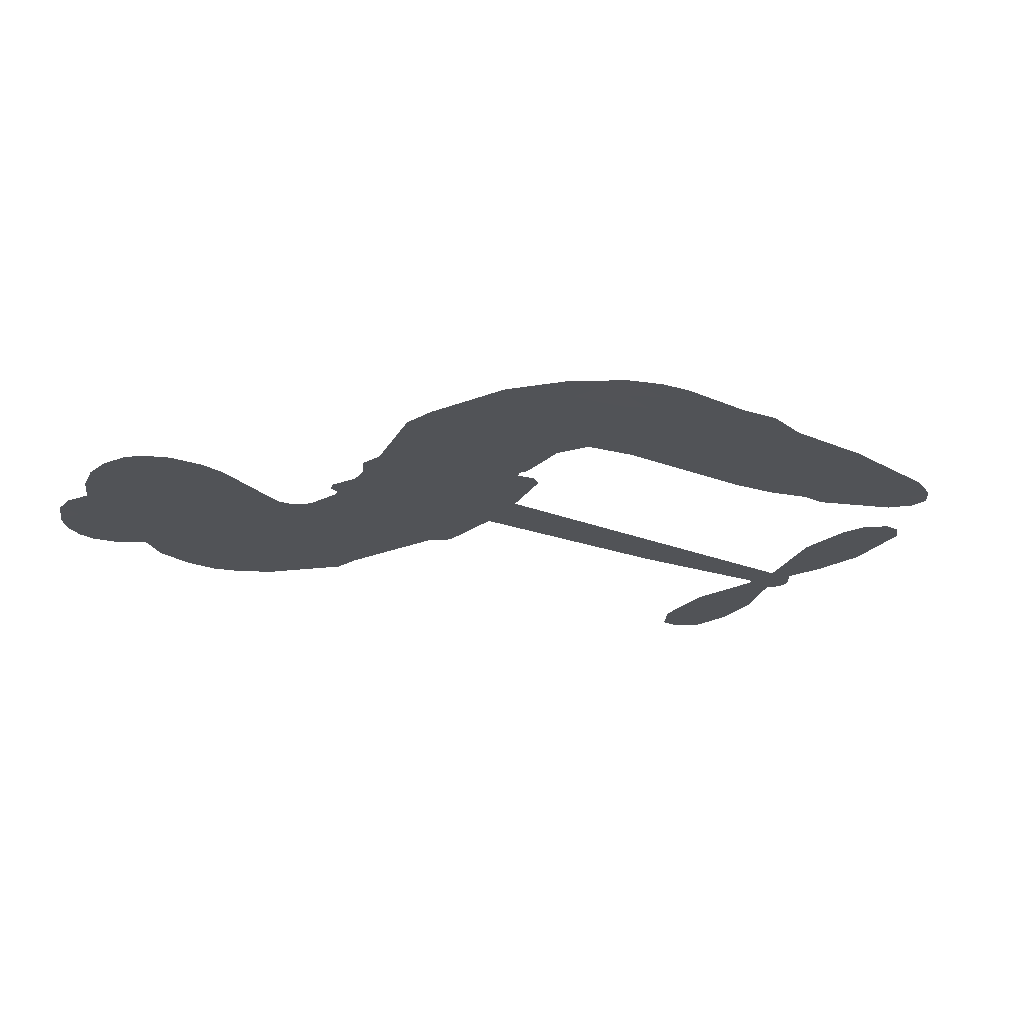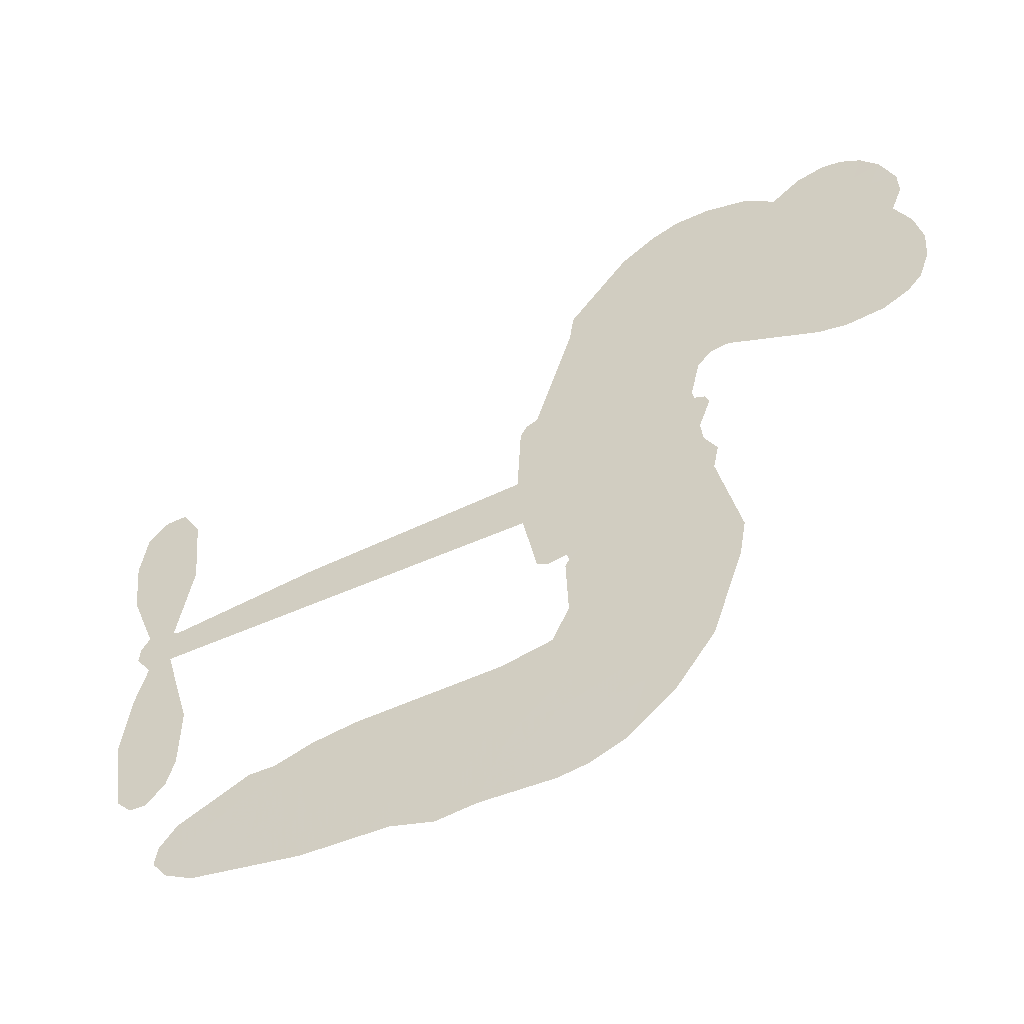
<metadata>
{"format":"obj","ext":"obj","renderer":"f3d","projection":"perspective","resolution":1024,"background":"white","views":[{"elev":-22.2,"azim":-35.4,"up":"+Z"},{"elev":-49.6,"azim":-153.1,"up":"+Y"}]}
</metadata>
<code>
v -3737 912.9 0.2257
v -3725 961.6 0.2142
v -3702 1006 0.1893
v -3719 1043 0.1564
v -3717 1079 0.1258
v -3696 1127 0
v -3671 1156 0.102
v -3642 1173 0.135
v -3614 1178 0.1547
v -3574 1170 0.1819
v -3533 1142 0.2241
v -3490 1174 0.2597
v -3429 1190 0.2811
v -3378 1190 0.2947
v -3338 1177 0.3046
v -3287 1147 0.3194
v -3200 1053 0.357
v -3193 1011 0.3705
v -3138 846.6 0.4716
v -3121 839.4 0.486
v -3111 824.6 0.5
v -3106 718.4 0.5272
v -2776 704.5 0.6118
v -2552 681.6 0.6795
v -2544 686.6 0.6864
v -2568 801.6 0.7179
v -2558 910.6 0.7338
v -2530 954.2 0.7382
v -2498 953.1 0.741
v -2468 927.6 0.75
v -2457 865.6 0.73
v -2465 784.6 0.7164
v -2502 692.6 0.6913
v -2489 673.6 0.6867
v -2487 653.6 0.6845
v -2510 623.6 0.6806
v -2492 566.6 0.6797
v -2479 482.6 0.6797
v -2496 370.6 0.6797
v -2518 348.8 0.6797
v -2542 347.8 0.6797
v -2570 374.6 0.6797
v -2583 412.6 0.6797
v -2585 499.6 0.6797
v -2545 630.5 0.6784
v -3114 631.2 0.5463
v -3134 537.6 0.5748
v -3150 527.8 0.5774
v -3178 533.4 0.5876
v -3182 522.6 0.6008
v -3176 511.6 0.6103
v -3180 427.6 0.669
v -3155 379.9 0.7013
v -3082 365.6 0.6935
v -2867 360.4 0.5832
v -2802 351.2 0.546
v -2746 333.7 0.5055
v -2708 334.5 0.4795
v -2602 287.2 0.3786
v -2576 257.6 0.324
v -2572 231.6 0.25
v -2594 204.9 0.3476
v -2636 183.9 0.4048
v -2799 157.7 0.5381
v -2927 154.4 0.6229
v -2991 136.6 0.662
v -3050 142.9 0.6969
v -3158 138.7 0.7854
v -3201 144.9 0.8353
v -3250 164.1 1
v -3318 215.6 0.7852
v -3375 289.6 0.7241
v -3420 414.6 0.6592
v -3430 465.6 0.64
v -3397 597.6 0.5732
v -3405 633.6 0.5548
v -3386 663.6 0.5366
v -3383 693.6 0.5138
v -3400 736.6 0.488
v -3394 750.5 0.4836
v -3378 756.7 0.475
v -3376 769.6 0.4601
v -3389 824.6 0.3966
v -3410 844.7 0.3579
v -3437 847.4 0.3262
v -3566 792.8 0.2586
v -3607 784.6 0.2511
v -3661 788.9 0.2439
v -3699 806.9 0.2394
v -3719 828.6 0.2368
v -3734 868.6 0.2319
v -2829 630.8 0.5994
v -2539 670.3 0.682
v -3354 759 0.4707
v -3199 536.2 0.5938
v -3178 469.6 0.6381
v -3379 736.1 0.4874
v -3141 816 0.4858
v -3124 584.4 0.5622
v -2687 630.7 0.6359
v -2522 684.3 0.688
v -2616 630.6 0.6569
v -2580 630.5 0.6682
v -3391 715.1 0.4976
v -3185 559.4 0.5788
v -2556 744.1 0.7066
v -2514 657.8 0.6836
v -2529 719.5 0.6984
v -2609 239.3 0.3594
v -2531 383.9 0.6797
v -3346 802.5 0.4356
v -3199 506 0.6142
v -3364 713.3 0.5014
v -3671 854.4 0.2382
v -3618 1126 0.1552
v -3418 893.9 0.3324
v -3108 771.5 0.5019
v -3156 555.9 0.574
v -2664 693.1 0.6416
v -2608 687.3 0.6585
v -3233 572.5 0.5787
v -3193 836.7 0.4567
v -3342 673.9 0.5268
v -3364 871.3 0.378
v -3166 599.4 0.5604
v -2564 654.9 0.6737
v -3252 520.3 0.6088
v -2595 658.3 0.6633
v -2628 661.4 0.6528
v -3357 624.9 0.5563
v -2725 266.7 0.4835
v -2565 565 0.6798
v -2515 914.1 0.7367
v -2484 738.6 0.7065
v -2487 426.6 0.6797
v -3654 1058 0.1614
v -2651 630.6 0.6462
v -2726 303.1 0.4878
v -2534 591.5 0.6796
v -2790 283.7 0.5314
v -2655 310.8 0.436
v -2688 285.6 0.4558
v -3381 1113 0.2996
v -3168 218.1 0.7746
v -3695 893.4 0.2303
v -3599 855.4 0.2508
v -3657 1119 0.111
v -3273 766.5 0.4757
v -3245 451.3 0.6496
v -2563 856.1 0.7265
v -2518 757.8 0.709
v -3683 1036 0.1686
v -3638 986.2 0.2103
v -3649 1022 0.189
v -3580 1022 0.2197
v -3615 1046 0.1922
v -2717 170.8 0.4788
v -2647 265.5 0.4135
v -3368 1151 0.2993
v -3271 1020 0.3529
v -3174 176.9 0.8021
v -3592 818.9 0.2536
v -3501 820.1 0.2803
v -3635 829.4 0.2454
v -3315 774.2 0.4638
v -3208 449.8 0.6517
v -3229 393.3 0.6851
v -3613 1011 0.2092
v -3583 954.2 0.2398
v -3563 1085 0.2106
v -3623 1086 0.1665
v -3415 1145 0.2852
v -3329 1117 0.3145
v -3231 1026 0.3597
v -3104 140.8 0.7377
v -3218 204.2 0.8371
v -3319 727.6 0.4939
v -3280 844.2 0.4282
v -3582 1056 0.2071
v -3531 1042 0.2406
v -3243 1100 0.3381
v -3353 837.3 0.4059
v -3141 193.1 0.7629
v -3107 251.7 0.7213
v -3307 814.1 0.4387
v -3257 1060 0.3449
v -3165 928.6 0.4135
v -3323 855.2 0.4069
v -3289 1093 0.329
v -3315 935.7 0.3697
v -3240 951.6 0.3864
v -3330 896.6 0.3811
v -3225 987.6 0.3747
v -3276 898 0.4007
v -3376 937 0.3427
v -3179 969.6 0.3907
v -3363 905.3 0.3617
v -3203 938.7 0.4009
v -3234 908.6 0.408
v -3194 897.9 0.4239
v -3224 867.1 0.4322
v -3151 887.6 0.4395
v -3238 822.2 0.4521
v -3179 867.4 0.4445
v -3395 872.7 0.3566
v -3230 541.6 0.5947
v -3262 553.6 0.5908
v -3281 614.7 0.5591
v -3316 519.4 0.6117
v -2483 892.7 0.7369
v -2521 870.8 0.7299
v -2528 825.4 0.722
v -3636 903.8 0.2361
v -3636 866.6 0.2418
v -3190 740.7 0.5029
v -3680 965.6 0.211
v -3486 893.5 0.2908
v -3191 391.3 0.6893
v -3213 324.9 0.7251
v -3183 351.8 0.7096
v -3218 359.9 0.705
v -3283 356.6 0.7037
v -3249 338.3 0.7171
v -3157 292.4 0.7315
v -3298 288.2 0.7473
v -3180 317.8 0.7248
v -3208 270.2 0.7615
v -3135 335.5 0.71
v -3281 320.2 0.7274
v -3398 352.1 0.6901
v -3252 283.8 0.7569
v -3573 1127 0.1933
v -3593 1100 0.1846
v -3453 1159 0.2717
v -3488 1128 0.2538
v -3447 1116 0.2745
v -3482 1071 0.2617
v -3312 1162 0.3118
v -3338 1147 0.3078
v -3218 171.9 0.8842
v -3268 211.2 0.8518
v -3538 986.9 0.2505
v -3265 1124 0.3281
v -3349 1040 0.3236
v -3316 639.5 0.5464
v -3323 593.4 0.5721
v -3258 685.6 0.5222
v -3300 678.9 0.5242
v -3274 651.6 0.5395
v -3231 623.8 0.5533
v -3354 452.8 0.6463
v -2534 790.1 0.7155
v -2498 802.7 0.7185
v -2461 825.1 0.7232
v -2491 848.6 0.7269
v -3663 886.3 0.2347
v -3669 926.4 0.2253
v -3632 945.1 0.2266
v -3144 743.1 0.5093
v -3203 788.3 0.4783
v -3671 997.3 0.1974
v -3452 880.3 0.3121
v -3452 929.2 0.3038
v -3469 833.8 0.2987
v -3547 846.9 0.2655
v -3498 857.8 0.2851
v -3531 889 0.2703
v -3513 939.4 0.2714
v -3200 235.3 0.7878
v -3168 256 0.7543
v -3240 244.4 0.7952
v -3281 250.5 0.7847
v -3113 296.3 0.7124
v -2974 363 0.6428
v -3097 330.9 0.7002
v -3070 298.2 0.6932
v -3028 364.3 0.6703
v -3063 255.1 0.6962
v -3082 218.3 0.7136
v -2994 288.9 0.6548
v -3059 334.8 0.6848
v -3117 218.5 0.7373
v -3064 181.3 0.7058
v -3034 282.2 0.6767
v -3018 323.3 0.666
v -3016 177.6 0.6752
v -2980 324.8 0.6458
v -3005 233.2 0.6647
v -2923 281.2 0.6146
v -3043 221.2 0.6883
v -2920 361.7 0.6131
v -2958 295 0.6342
v -2970 255.2 0.6426
v -2927 321.7 0.6166
v -2960 199.8 0.6397
v -2874 306.1 0.5857
v -3118 372.8 0.7027
v -3522 1100 0.2353
v -3549 1016 0.2374
v -3570 990.9 0.2343
v -3517 1012 0.2548
v -3497 1040 0.2592
v -3499 976.6 0.2708
v -3435 1029 0.2913
v -3481 1008 0.2734
v -3456 972.2 0.2928
v -3416 954.1 0.3173
v -3405 923.6 0.3315
v -3376 992.1 0.3253
v -3423 992.1 0.3044
v -3327 1076 0.3226
v -3367 1075 0.3098
v -3308 1039 0.337
v -3415 1079 0.291
v -3392 1040 0.3071
v -3329 996.8 0.3424
v -3289 578.8 0.5786
v -3319 556.5 0.5919
v -3413 531.6 0.6113
v -3361 570.4 0.5866
v -3405 564.6 0.5936
v -3380 540.7 0.6036
v -3384 491.7 0.628
v -3252 599.1 0.5663
v -3204 596.8 0.5645
v -3188 640 0.5454
v -3394 445.6 0.6483
v -3326 336.2 0.7103
v -3706 930.9 0.2217
v -3144 779.6 0.4951
v -3240 784.6 0.472
v -3271 804.8 0.4535
v -3236 738.5 0.4968
v -3174 808 0.4769
v -3533 806.4 0.2675
v -3484 925.6 0.2876
v -3547 952.2 0.2543
v -3567 913.5 0.2533
v -3603 921.9 0.2406
v -2981 171 0.6543
v -2927 234.1 0.6182
v -3513 1069 0.2449
v -3449 1082 0.2761
v -3350 964.9 0.3446
v -3345 491.4 0.6271
v -3299 459.7 0.6437
v -3421 498.6 0.6271
v -3151 633.6 0.5475
v -3129 676.6 0.5353
v -3221 664.5 0.5342
v -3178 689.1 0.5264
v -3175 770.1 0.4925
v -3276 724 0.4999
v -3569 876.6 0.2572
v -2920 194.3 0.6153
v -2863 156.1 0.5793
v -2856 227.2 0.5739
v -2895 155.2 0.6006
v -2880 192.5 0.5895
v -2838 189.7 0.5625
v -2892 226.1 0.5968
v -2875 264.3 0.5858
v -2802 230.6 0.538
v -2835 284.2 0.561
v -2812 314.7 0.5482
v -2777 316.6 0.525
v -2834 355.8 0.5649
v -2971 631 0.5668
v -2941 711.5 0.5732
v -3147 707.5 0.5228
v -3215 704.2 0.5162
v -2802 194.1 0.5385
v -2751 212.7 0.5021
v -2758 164.3 0.5102
v -2686 236.2 0.4493
v -2845 323.6 0.569
v -3043 631.1 0.5522
v -2721 231.7 0.4787
v -2676 177.4 0.4437
v -2700 203.6 0.4618
v -2661 210.3 0.4252
v -3023 715 0.5547
v -3099 687.1 0.5374
v -3064 716.7 0.5441
v -2537 433.7 0.6797
v -2508 458.4 0.6797
v -2528 512.8 0.6797
v -2584 456.1 0.6797
v -2546 473.9 0.6797
v -3680 1087 0.1157
v -3232 487.6 0.6274
v -3271 486.4 0.6288
v -3276 937 0.3826
v -3271 978.2 0.3671
v -3257 869.6 0.4213
v -3347 252.6 0.7518
v -3337 289.9 0.7348
v -2894 336.6 0.5978
v -3365 397.6 0.6725
v -3321 382.3 0.685
v -3277 406.2 0.6748
v -3332 420 0.6639
v -3248 419.3 0.6685
v -3301 427.6 0.6614
v -2831 250 0.5572
v -2764 251.9 0.5116
v -2756 285.5 0.5075
v -3045 675.9 0.5506
v -3078 631.2 0.5468
v -3007 655.9 0.5592
v -2982 713.2 0.564
v -2900 630.9 0.5828
v -2968 673.2 0.5674
v -2936 631 0.5747
v -2858 708 0.5922
v -2918 672.4 0.5786
v -2874 666.7 0.5888
v -2899 709.7 0.5826
v -2865 630.9 0.591
v -2485 524.6 0.6797
v -2528 551.8 0.6797
v -2575 532.3 0.6797
v -3306 970 0.3594
v -3409 383.3 0.6737
v -3359 358.3 0.6931
v -3387 320.8 0.7075
v -3354 318.5 0.7149
v -3076 663.9 0.545
v -2720 698.8 0.6259
v -2694 669 0.6334
v -2758 630.8 0.6169
v -2723 630.7 0.6262
v -2740 665.6 0.6213
v -2781 664.3 0.6111
v -2817 706.3 0.6019
v -2834 670.4 0.5981
v -3100 186.9 0.7309
v -3131 160.4 0.7601
f 112 206 391
f 186 160 174
f 75 130 76
f 203 122 201
f 105 121 206
f 45 107 93
f 51 50 112
f 123 78 77
f 89 88 114
f 125 118 99
f 1 91 145
f 162 164 87
f 25 108 106
f 43 42 110
f 80 79 97
f 126 93 24
f 58 138 142
f 179 299 180
f 128 129 102
f 105 125 325
f 52 166 167
f 143 159 172
f 240 176 70
f 142 138 131
f 176 240 161
f 223 231 219
f 59 158 109
f 95 112 50
f 117 21 98
f 113 94 97
f 97 104 113
f 104 78 113
f 349 383 22
f 166 112 391
f 105 95 49
f 74 73 327
f 51 112 96
f 82 94 111
f 107 34 101
f 52 218 53
f 323 345 322
f 203 260 122
f 90 89 114
f 167 221 218
f 145 256 257
f 91 90 114
f 298 232 170
f 98 19 334
f 282 183 437
f 77 76 130
f 4 3 152
f 152 5 4
f 56 365 366
f 45 126 103
f 115 9 8
f 8 7 147
f 45 139 36
f 106 151 252
f 147 7 6
f 381 158 375
f 114 145 91
f 246 208 245
f 136 154 156
f 10 9 115
f 19 122 334
f 205 83 124
f 17 174 18
f 84 205 116
f 165 111 94
f 182 83 111
f 162 146 164
f 239 15 159
f 206 207 127
f 129 137 102
f 236 234 235
f 350 250 326
f 172 159 14
f 180 302 342
f 126 45 93
f 322 318 320
f 239 238 15
f 211 150 212
f 5 152 390
f 136 152 154
f 25 93 101
f 31 30 210
f 107 45 36
f 124 192 197
f 161 183 144
f 119 430 137
f 120 119 129
f 296 364 376
f 359 361 355
f 287 274 285
f 363 373 406
f 276 285 281
f 50 49 95
f 53 218 220
f 275 54 297
f 49 48 118
f 126 128 103
f 274 287 294
f 58 57 138
f 78 123 113
f 407 406 131
f 118 105 49
f 375 158 142
f 68 161 69
f 61 109 62
f 421 139 132
f 109 60 59
f 166 52 96
f 423 394 160
f 60 109 61
f 348 349 351
f 85 84 116
f 141 58 142
f 162 87 86
f 43 110 385
f 134 32 151
f 386 385 135
f 110 42 41
f 110 135 385
f 102 103 128
f 57 366 407
f 40 110 41
f 40 39 110
f 421 387 420
f 119 137 129
f 141 158 59
f 37 36 139
f 105 206 95
f 47 118 48
f 94 81 97
f 95 206 112
f 430 433 432
f 432 100 430
f 413 416 369
f 82 81 94
f 177 165 94
f 98 20 19
f 98 21 20
f 97 79 104
f 63 62 109
f 108 151 106
f 117 330 259
f 210 133 211
f 93 107 101
f 83 82 111
f 259 22 117
f 348 99 46
f 47 99 118
f 24 93 25
f 132 139 45
f 35 34 107
f 126 24 128
f 101 34 33
f 118 125 105
f 130 123 77
f 115 8 147
f 128 24 120
f 108 101 33
f 27 133 28
f 108 33 134
f 255 253 254
f 185 111 165
f 28 133 29
f 133 30 29
f 129 128 120
f 110 39 135
f 159 15 14
f 145 114 256
f 193 160 394
f 101 108 25
f 389 388 385
f 36 35 107
f 168 154 153
f 81 80 97
f 372 373 363
f 151 108 134
f 214 114 164
f 145 257 329
f 163 265 335
f 179 233 171
f 390 6 5
f 147 390 171
f 113 123 177
f 177 123 248
f 209 346 392
f 397 396 225
f 261 154 152
f 27 150 211
f 253 252 151
f 152 136 390
f 3 2 216
f 168 169 300
f 261 152 3
f 168 156 154
f 261 153 154
f 234 236 172
f 179 156 155
f 147 171 115
f 64 374 372
f 375 380 381
f 141 142 158
f 142 131 375
f 172 14 13
f 143 173 239
f 308 205 197
f 196 198 187
f 283 175 67
f 161 144 176
f 264 266 163
f 214 146 213
f 85 262 264
f 262 85 116
f 114 88 164
f 87 164 88
f 177 94 113
f 332 148 331
f 112 166 96
f 166 149 403
f 346 209 345
f 223 219 221
f 169 168 153
f 155 156 168
f 265 162 86
f 162 265 146
f 179 180 170
f 11 10 232
f 136 156 171
f 171 156 179
f 12 234 13
f 172 13 234
f 173 311 189
f 189 311 313
f 16 173 189
f 200 198 199
f 288 280 284
f 183 282 144
f 270 184 224
f 70 176 241
f 245 248 123
f 148 165 177
f 188 194 192
f 188 182 185
f 179 155 299
f 179 170 233
f 299 300 242
f 301 302 180
f 188 192 124
f 17 181 186
f 83 182 124
f 438 161 68
f 437 283 279
f 288 290 286
f 220 226 228
f 332 165 148
f 188 185 178
f 17 186 174
f 189 186 181
f 174 193 18
f 185 182 111
f 202 187 200
f 182 188 124
f 16 189 243
f 311 173 312
f 189 313 186
f 194 190 192
f 18 193 196
f 194 188 178
f 190 195 197
f 160 193 174
f 198 196 193
f 122 204 201
f 393 194 199
f 160 313 316
f 304 314 343
f 190 197 192
f 198 193 191
f 197 195 308
f 199 191 393
f 198 191 199
f 395 194 178
f 198 200 187
f 201 200 199
f 204 19 202
f 395 199 194
f 201 395 203
f 332 178 185
f 204 202 200
f 260 331 333
f 201 204 200
f 19 204 122
f 83 205 84
f 197 205 124
f 207 206 121
f 206 127 391
f 324 317 207
f 130 320 246
f 250 350 249
f 123 130 245
f 127 207 209
f 207 121 324
f 30 133 210
f 133 27 211
f 150 26 212
f 210 211 255
f 252 212 26
f 253 255 212
f 146 354 339
f 258 153 216
f 146 214 164
f 256 214 213
f 353 247 333
f 348 46 349
f 2 1 329
f 216 257 258
f 307 263 308
f 354 267 338
f 52 167 218
f 221 220 218
f 221 167 223
f 269 270 227
f 219 226 220
f 53 220 228
f 167 222 223
f 219 220 221
f 402 400 404
f 328 225 229
f 222 229 223
f 269 227 271
f 226 227 224
f 224 273 228
f 397 72 396
f 71 70 241
f 227 226 219
f 226 224 228
f 223 229 231
f 144 269 176
f 273 224 184
f 297 53 228
f 399 251 327
f 231 229 225
f 400 402 399
f 426 427 425
f 71 241 272
f 219 231 227
f 10 115 232
f 233 115 171
f 170 232 233
f 115 233 232
f 11 235 12
f 234 12 235
f 11 232 298
f 236 143 172
f 235 11 298
f 235 237 343
f 299 301 180
f 237 302 304
f 143 239 159
f 173 16 238
f 173 238 239
f 70 69 240
f 161 240 69
f 176 269 271
f 271 231 272
f 338 268 337
f 262 263 217
f 314 312 143
f 189 181 243
f 316 313 244
f 246 245 130
f 249 248 245
f 319 322 321
f 318 207 317
f 250 249 208
f 215 260 333
f 249 245 208
f 248 247 353
f 250 208 324
f 247 248 249
f 325 250 324
f 325 326 250
f 230 399 424
f 400 222 401
f 106 252 26
f 253 151 32
f 255 254 31
f 212 252 253
f 210 255 31
f 253 32 254
f 212 255 211
f 214 256 114
f 257 256 213
f 257 213 258
f 216 2 329
f 339 258 213
f 169 153 258
f 330 117 98
f 326 351 350
f 331 260 203
f 259 330 352
f 3 216 261
f 153 261 216
f 263 262 116
f 266 264 262
f 310 304 305
f 301 242 303
f 265 266 267
f 266 262 217
f 267 266 217
f 265 163 266
f 268 267 217
f 268 338 267
f 263 336 217
f 268 303 337
f 270 269 144
f 227 231 271
f 270 144 282
f 227 270 224
f 272 231 225
f 176 271 241
f 272 225 396
f 241 271 272
f 184 278 276
f 228 273 275
f 276 284 285
f 285 274 277
f 273 276 275
f 284 276 278
f 184 276 273
f 54 275 281
f 175 283 437
f 276 281 275
f 279 184 282
f 278 184 279
f 437 279 282
f 290 288 284
f 376 398 296
f 277 54 281
f 282 184 270
f 438 183 161
f 66 286 67
f 67 286 283
f 279 290 278
f 284 280 285
f 285 280 287
f 277 281 285
f 340 65 295
f 278 290 284
f 292 287 280
f 294 287 292
f 340 286 66
f 341 293 295
f 292 280 293
f 358 359 355
f 279 283 290
f 286 290 283
f 293 280 288
f 291 294 398
f 294 292 289
f 295 293 288
f 289 292 293
f 294 289 296
f 294 291 274
f 340 288 286
f 293 341 289
f 361 362 341
f 365 376 364
f 342 170 180
f 275 297 228
f 237 235 298
f 300 299 155
f 301 299 242
f 168 300 155
f 337 300 169
f 242 337 303
f 342 302 237
f 305 301 303
f 311 312 244
f 336 303 268
f 307 310 306
f 301 305 302
f 305 303 306
f 303 336 306
f 304 302 305
f 307 306 263
f 305 306 310
f 308 263 116
f 307 195 309
f 308 116 205
f 195 307 308
f 309 344 316
f 309 244 315
f 307 309 310
f 315 310 309
f 312 173 143
f 313 311 244
f 314 143 236
f 315 312 314
f 244 309 316
f 186 313 160
f 343 314 236
f 315 314 304
f 315 304 310
f 244 312 315
f 344 309 195
f 393 394 423
f 208 246 317
f 318 317 246
f 75 320 130
f 207 318 209
f 323 251 345
f 320 318 246
f 320 321 322
f 322 319 323
f 320 75 321
f 318 322 209
f 347 74 323
f 327 323 74
f 317 324 208
f 325 324 121
f 105 325 121
f 326 325 125
f 348 326 125
f 350 247 249
f 230 425 399
f 323 327 251
f 427 397 328
f 73 399 327
f 145 329 1
f 216 329 257
f 334 330 98
f 215 352 260
f 332 331 203
f 331 148 333
f 178 332 203
f 332 185 165
f 353 333 148
f 371 247 350
f 122 260 334
f 334 260 352
f 336 263 306
f 265 86 335
f 268 217 336
f 300 337 242
f 337 169 338
f 169 258 339
f 265 354 146
f 146 339 213
f 169 339 338
f 65 340 66
f 288 340 295
f 65 355 295
f 341 295 355
f 237 298 342
f 170 342 298
f 235 343 236
f 304 343 237
f 195 190 344
f 423 344 190
f 346 345 251
f 322 345 209
f 399 425 400
f 391 392 149
f 99 348 125
f 323 319 347
f 413 410 368
f 259 370 22
f 215 351 370
f 326 348 351
f 371 333 247
f 370 351 349
f 371 215 333
f 259 352 215
f 334 352 330
f 148 177 353
f 248 353 177
f 267 354 265
f 339 354 338
f 360 363 357
f 289 341 362
f 357 359 360
f 358 356 359
f 364 140 365
f 360 359 356
f 355 65 358
f 361 359 357
f 356 64 360
f 364 405 140
f 361 357 362
f 355 361 341
f 357 363 405
f 289 362 296
f 360 64 372
f 374 157 373
f 296 362 364
f 362 357 405
f 366 365 140
f 398 376 55
f 366 140 407
f 56 366 57
f 417 415 418
f 365 56 367
f 428 384 383
f 22 370 349
f 215 370 259
f 350 351 371
f 215 371 351
f 373 157 380
f 363 360 372
f 378 375 131
f 373 378 406
f 372 374 373
f 381 380 379
f 365 367 376
f 55 376 367
f 377 410 408
f 46 383 349
f 406 378 131
f 373 380 378
f 63 381 379
f 380 375 378
f 157 379 380
f 63 109 381
f 158 381 109
f 408 382 384
f 22 383 384
f 386 135 38
f 377 408 428
f 428 46 409
f 385 386 389
f 387 386 38
f 389 44 388
f 421 420 37
f 422 44 387
f 386 387 389
f 43 385 388
f 44 389 387
f 171 390 136
f 6 390 147
f 392 391 127
f 166 391 149
f 209 392 127
f 149 392 346
f 394 393 191
f 190 194 393
f 193 394 191
f 423 160 316
f 203 395 178
f 199 395 201
f 272 396 71
f 222 328 229
f 328 397 225
f 291 398 55
f 294 296 398
f 400 328 222
f 401 222 167
f 399 402 251
f 167 403 401
f 404 149 346
f 404 400 401
f 346 251 402
f 166 403 167
f 404 403 149
f 404 401 403
f 346 402 404
f 140 405 363
f 362 405 364
f 407 131 138
f 363 406 140
f 407 138 57
f 140 406 407
f 410 377 368
f 413 411 410
f 428 408 384
f 382 408 410
f 413 414 416
f 382 410 411
f 369 411 413
f 416 414 412
f 436 434 435
f 413 368 414
f 417 416 412
f 92 436 419
f 418 369 416
f 417 419 436
f 139 421 37
f 417 418 416
f 417 412 419
f 387 38 420
f 422 421 132
f 344 423 316
f 421 422 387
f 393 423 190
f 72 397 427
f 399 73 424
f 400 425 328
f 425 427 328
f 425 230 426
f 72 427 426
f 46 428 383
f 377 428 409
f 119 429 430
f 137 430 100
f 432 433 431
f 429 23 433
f 434 431 433
f 433 430 429
f 434 433 23
f 415 417 436
f 92 431 434
f 434 436 92
f 434 23 435
f 415 436 435
f 437 183 438
f 68 175 438
f 437 438 175

</code>
